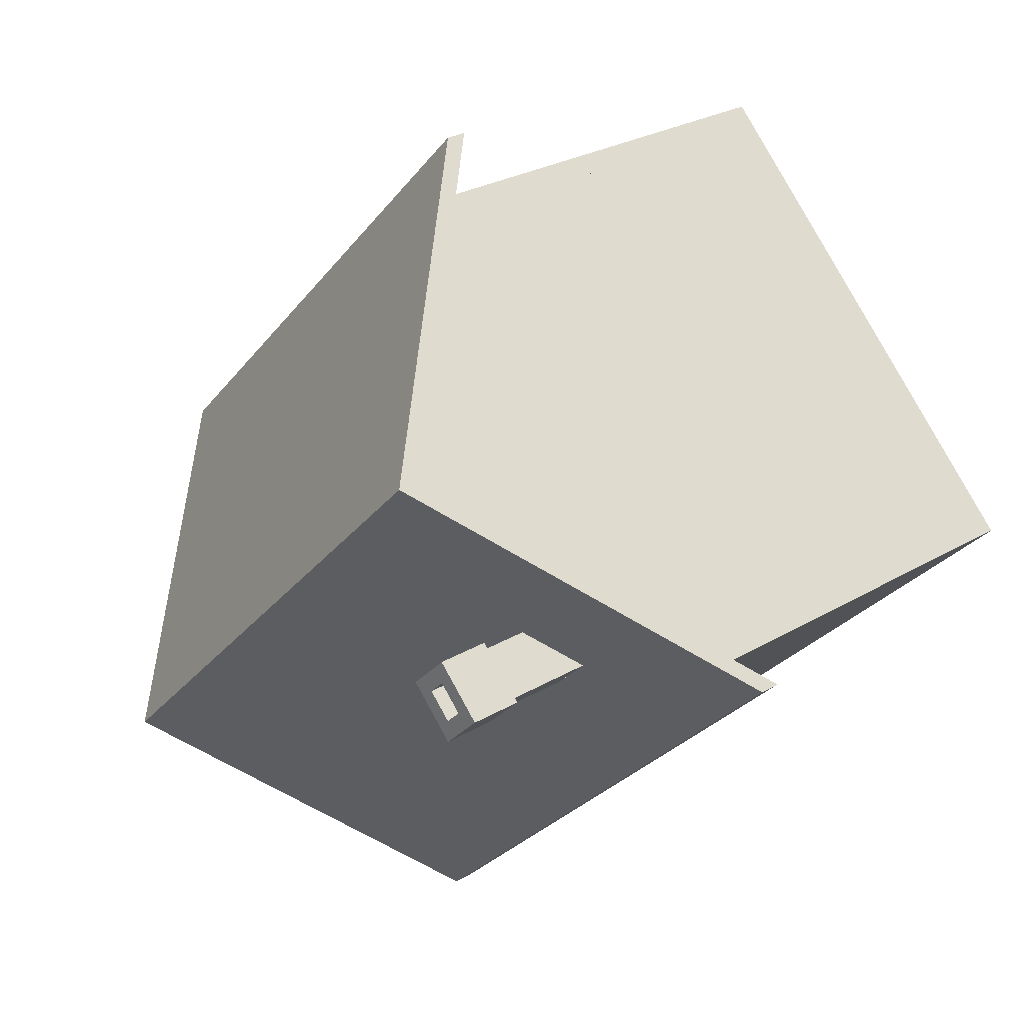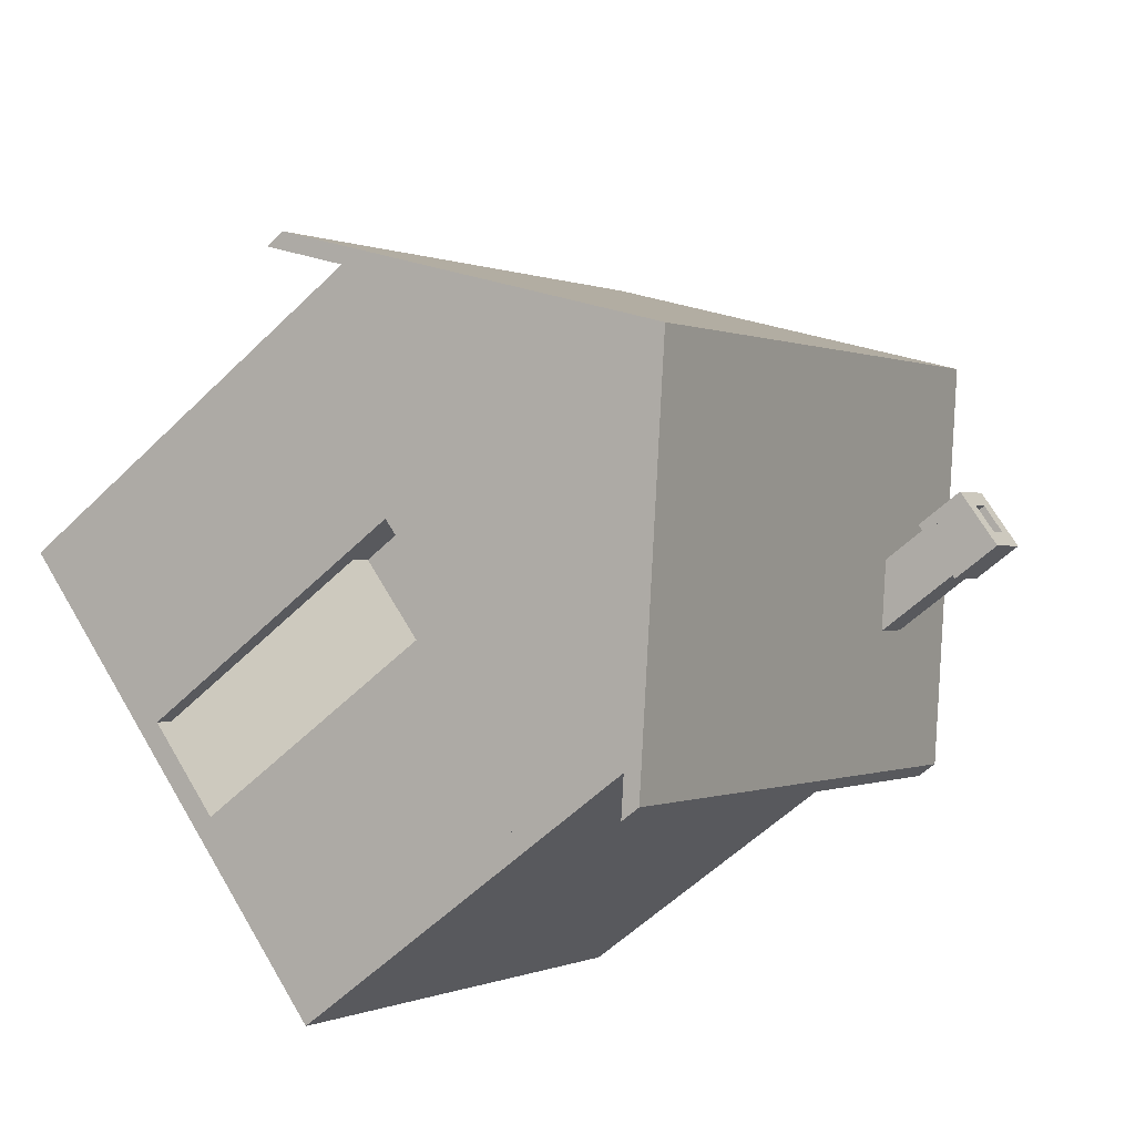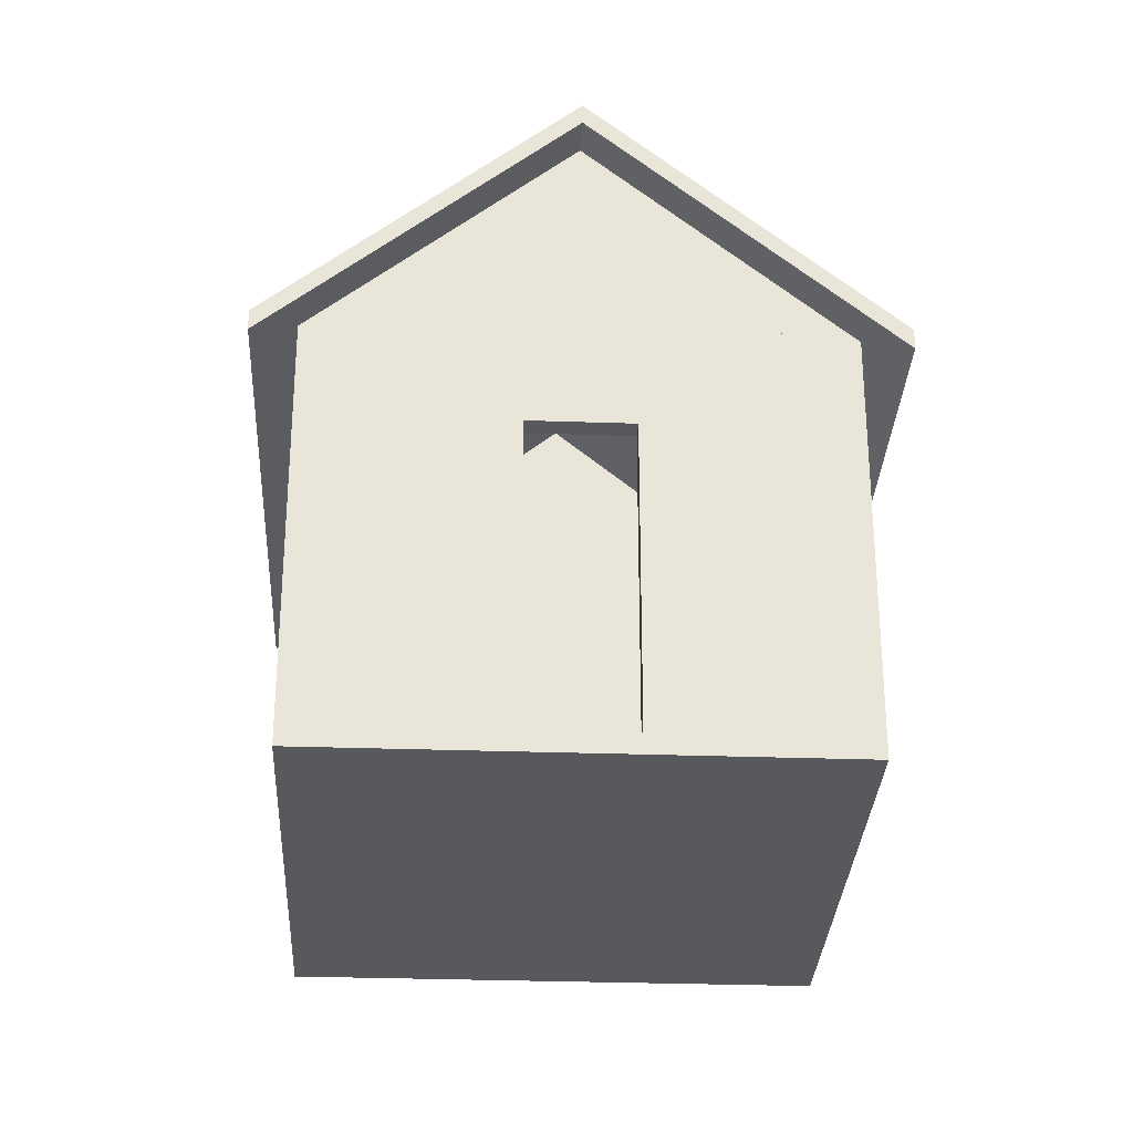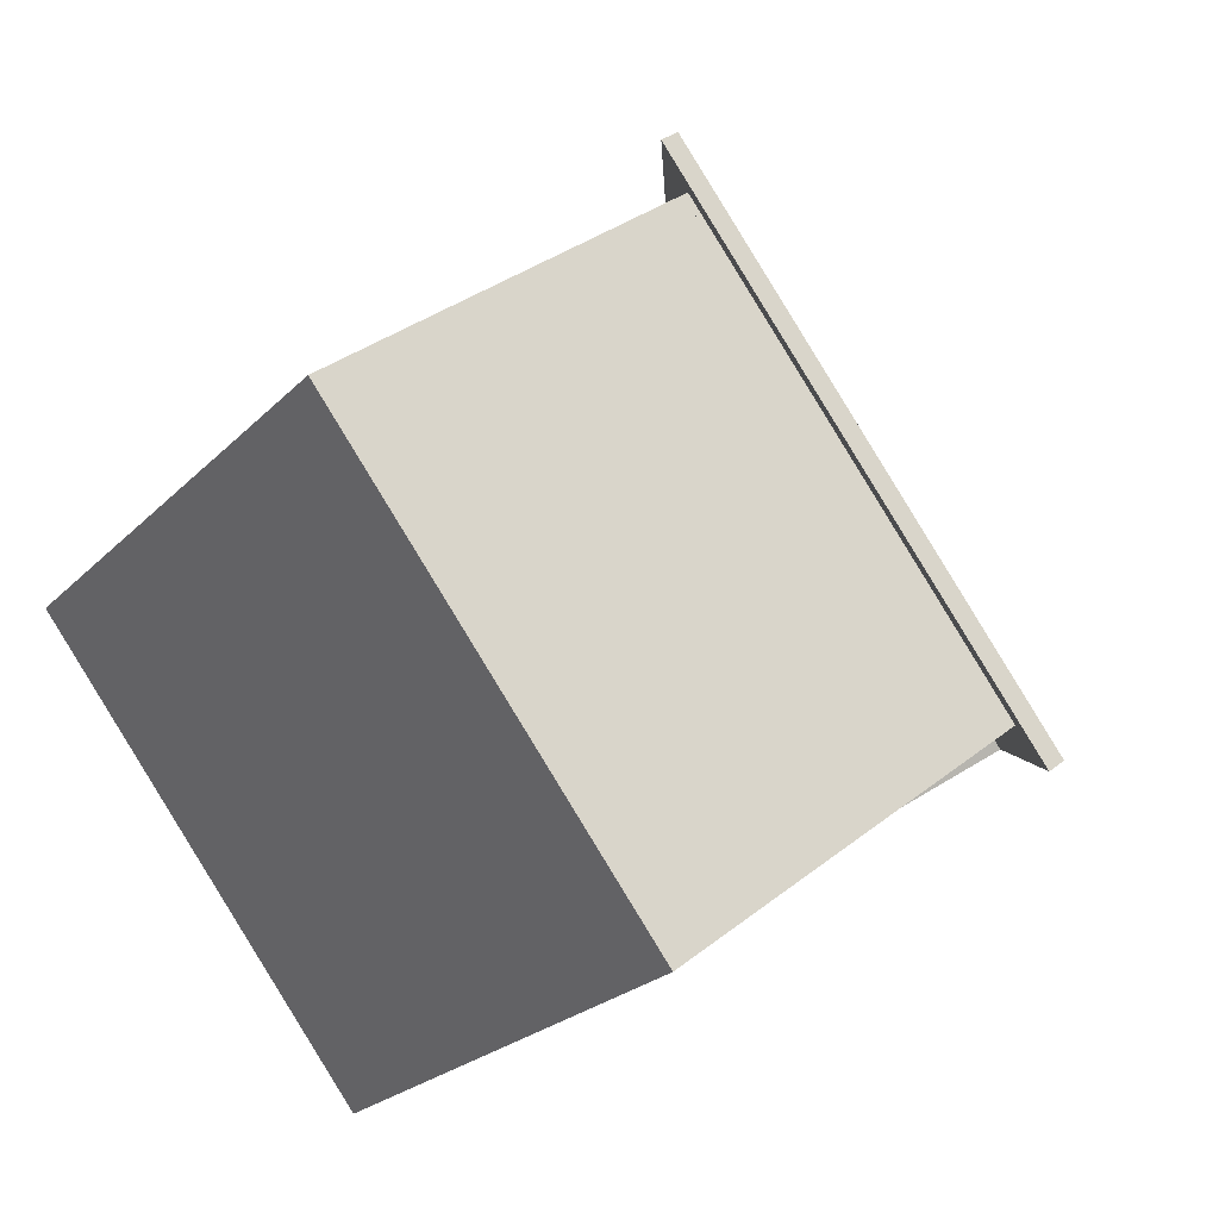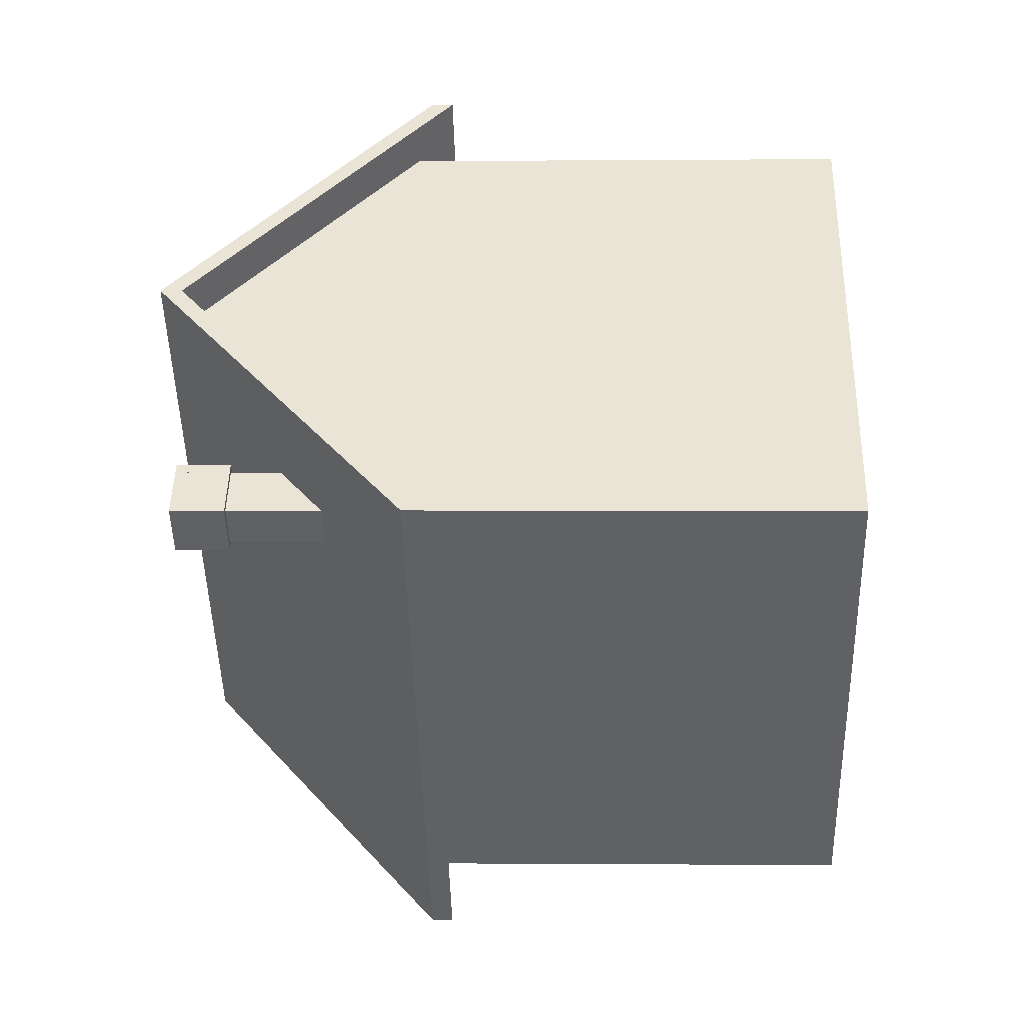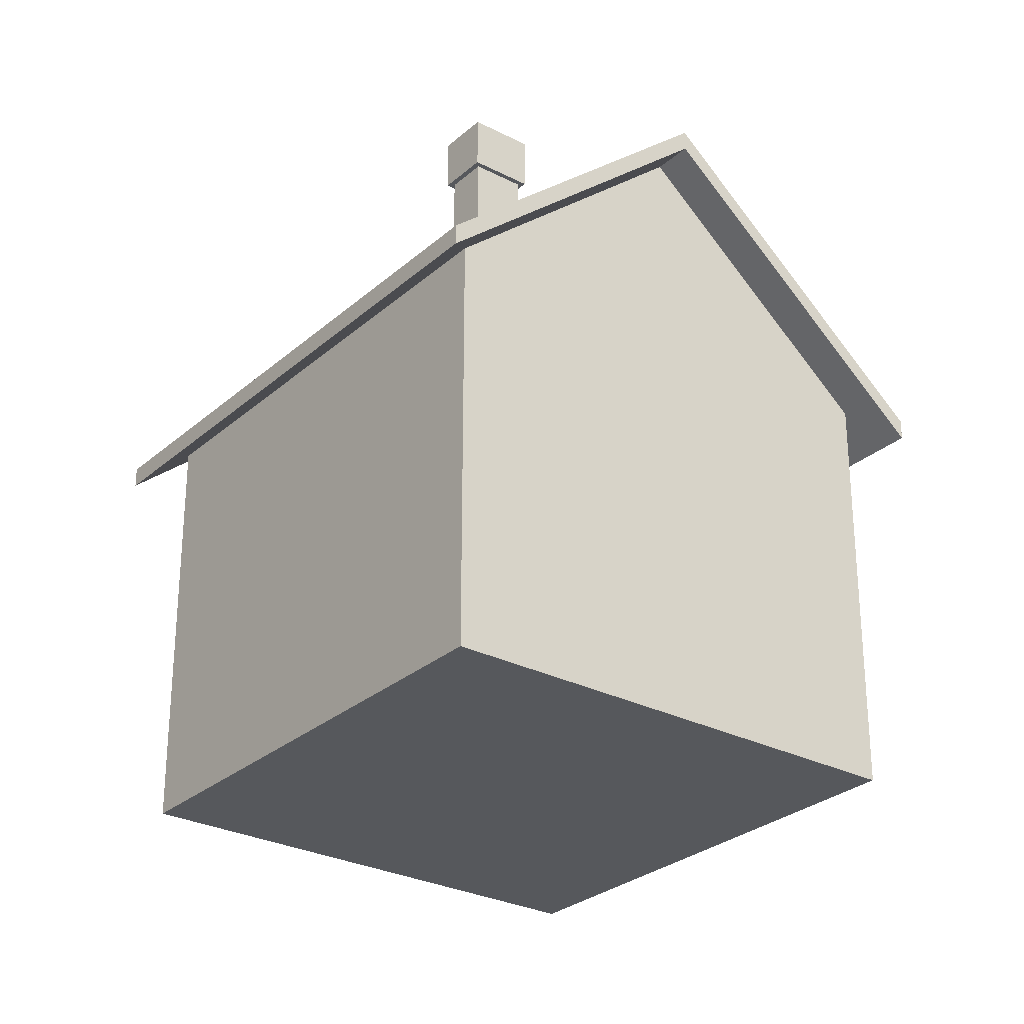
<metadata>
{"format":"obj","ext":"obj","renderer":"f3d","projection":"perspective","resolution":1024,"background":"white","views":[{"elev":26.6,"azim":-132.9,"up":"+Z"},{"elev":-55.3,"azim":135.9,"up":"+Z"},{"elev":-30.2,"azim":132.1,"up":"+Y"},{"elev":33.0,"azim":42.4,"up":"+Z"},{"elev":-0.2,"azim":-88.0,"up":"+Z"},{"elev":-28.3,"azim":-82.8,"up":"+Y"}]}
</metadata>
<code>
o Chimney_Border_4
v -2.333 5.5 0.2828
v -2.404 5.5 0.3536
v -2.758 5.5 0
v -2.687 5.5 -0.07071
v -2.333 6 0.2828
v -2.404 6 0.3536
v -2.758 6 0
v -2.687 6 -0.07071
f 2 4 1
f 5 2 1
f 6 3 2
f 3 8 4
f 4 5 1
f 8 6 5
f 2 3 4
f 5 6 2
f 6 7 3
f 3 7 8
f 4 8 5
f 8 7 6
o Chimney_Border_3
v -1.98 5.5 0.07071
v -2.333 5.5 0.4243
v -2.404 5.5 0.3536
v -2.051 5.5 0
v -1.98 6 0.07071
v -2.333 6 0.4243
v -2.404 6 0.3536
v -2.051 6 0
f 10 12 9
f 13 10 9
f 14 11 10
f 11 16 12
f 12 13 9
f 16 14 13
f 10 11 12
f 13 14 10
f 14 15 11
f 11 15 16
f 12 16 13
f 16 15 14
o Chimney_Border_2
v -2.333 5.5 -0.2828
v -2.687 5.5 0.07071
v -2.758 5.5 0
v -2.404 5.5 -0.3536
v -2.333 6 -0.2828
v -2.687 6 0.07071
v -2.758 6 0
v -2.404 6 -0.3536
f 18 20 17
f 21 18 17
f 22 19 18
f 19 24 20
f 20 21 17
f 24 22 21
f 18 19 20
f 21 22 18
f 22 23 19
f 19 23 24
f 20 24 21
f 24 23 22
o Chimney_Border_1
v -2.051 5.5 0
v -2.121 5.5 0.07071
v -2.475 5.5 -0.2828
v -2.404 5.5 -0.3536
v -2.051 6 0
v -2.121 6 0.07071
v -2.475 6 -0.2828
v -2.404 6 -0.3536
f 26 28 25
f 29 26 25
f 30 27 26
f 27 32 28
f 28 29 25
f 32 30 29
f 26 27 28
f 29 30 26
f 30 31 27
f 27 31 32
f 28 32 29
f 32 31 30
o Chimney_4
v -2.333 4 0.2121
v -2.404 4 0.2828
v -2.687 4 0
v -2.616 4 -0.07071
v -2.333 6 0.2121
v -2.404 6 0.2828
v -2.687 6 0
v -2.616 6 -0.07071
f 34 36 33
f 37 34 33
f 38 35 34
f 35 40 36
f 36 37 33
f 40 38 37
f 34 35 36
f 37 38 34
f 38 39 35
f 35 39 40
f 36 40 37
f 40 39 38
o Chimney_3
v -2.051 4 0.07071
v -2.333 4 0.3536
v -2.404 4 0.2828
v -2.121 4 0
v -2.051 6 0.07071
v -2.333 6 0.3536
v -2.404 6 0.2828
v -2.121 6 0
f 42 44 41
f 45 42 41
f 46 43 42
f 43 48 44
f 44 45 41
f 48 46 45
f 42 43 44
f 45 46 42
f 46 47 43
f 43 47 48
f 44 48 45
f 48 47 46
o Chimney_2
v -2.333 4 -0.2121
v -2.616 4 0.07071
v -2.687 4 0
v -2.404 4 -0.2828
v -2.333 6 -0.2121
v -2.616 6 0.07071
v -2.687 6 0
v -2.404 6 -0.2828
f 50 52 49
f 53 50 49
f 54 51 50
f 51 56 52
f 52 53 49
f 56 54 53
f 50 51 52
f 53 54 50
f 54 55 51
f 51 55 56
f 52 56 53
f 56 55 54
o Chimney_1
v -2.121 4 0
v -2.192 4 0.07071
v -2.475 4 -0.2121
v -2.404 4 -0.2828
v -2.121 6 0
v -2.192 6 0.07071
v -2.475 6 -0.2121
v -2.404 6 -0.2828
f 58 60 57
f 61 58 57
f 62 59 58
f 59 64 60
f 60 61 57
f 64 62 61
f 58 59 60
f 61 62 58
f 62 63 59
f 59 63 64
f 60 64 61
f 64 63 62
o Roof_4
v 2.051 6 -2.051
v -2.051 6 2.051
v -4.101 3.6 0
v 0 3.6 -4.101
v 2.051 6.2 -2.051
v -2.051 6.2 2.051
v -4.101 3.8 0
v 0 3.8 -4.101
f 66 68 65
f 69 66 65
f 66 71 67
f 67 72 68
f 65 72 69
f 72 70 69
f 66 67 68
f 69 70 66
f 66 70 71
f 67 71 72
f 65 68 72
f 72 71 70
o Roof_3
v 4.101 3.6 0
v 0 3.6 4.101
v -2.051 6 2.051
v 2.051 6 -2.051
v 4.101 3.8 0
v 0 3.8 4.101
v -2.051 6.2 2.051
v 2.051 6.2 -2.051
f 74 76 73
f 77 74 73
f 78 75 74
f 75 80 76
f 76 77 73
f 80 78 77
f 74 75 76
f 77 78 74
f 78 79 75
f 75 79 80
f 76 80 77
f 80 79 78
o Roof_2
v 0.1414 4 3.394
v -3.394 4 -0.1414
v -1.626 6 1.626
v 0 4 3.536
v -3.536 4 0
v -1.768 6 1.768
f 81 82 83
f 85 83 82
f 84 86 85
f 83 84 81
f 86 82 81
f 85 86 83
f 83 86 84
f 86 85 82
o Roof_1
v 3.536 4 0
v 0 4 -3.536
v 1.768 6 -1.768
v 3.394 4 0.1414
v -0.1414 4 -3.394
v 1.626 6 -1.626
f 87 88 89
f 91 89 88
f 90 92 91
f 89 90 87
f 92 88 87
f 91 92 89
f 89 92 90
f 92 91 88
o Floor
v 3.536 -0.2 0
v 0 -0.2 3.536
v -3.536 -0.2 0
v 0 -0.2 -3.536
v 3.536 0 0
v 0 0 3.536
v -3.536 0 0
v 0 0 -3.536
f 94 96 93
f 97 94 93
f 98 95 94
f 95 100 96
f 96 97 93
f 100 98 97
f 94 95 96
f 97 98 94
f 98 99 95
f 95 99 100
f 96 100 97
f 100 99 98
o Wall_6
v 0.1414 0 3.394
v 0 0 3.536
v -3.536 0 0
v -3.394 0 -0.1414
v 0.1414 4 3.394
v 0 4 3.536
v -3.536 4 0
v -3.394 4 -0.1414
f 102 104 101
f 105 102 101
f 106 103 102
f 103 108 104
f 104 105 101
f 108 106 105
f 102 103 104
f 105 106 102
f 106 107 103
f 103 107 108
f 104 108 105
f 108 107 106
o Wall_5
v 0.1414 0 -3.394
v -3.394 0 0.1414
v -3.536 0 0
v 0 0 -3.536
v 0.1414 4 -3.394
v -3.394 4 0.1414
v -3.536 4 0
v 0 4 -3.536
f 110 112 109
f 113 110 109
f 114 111 110
f 111 116 112
f 112 113 109
f 116 114 113
f 110 111 112
f 113 114 110
f 114 115 111
f 111 115 116
f 112 116 113
f 116 115 114
o Wall_4
v 1.414 0 -2.121
v 1.273 0 -1.98
v -0.1414 0 -3.394
v 0 0 -3.536
v 1.414 4 -2.121
v 1.273 4 -1.98
v -0.1414 4 -3.394
v 0 4 -3.536
f 118 120 117
f 121 118 117
f 122 119 118
f 119 124 120
f 120 121 117
f 124 122 121
f 118 119 120
f 121 122 118
f 122 123 119
f 119 123 124
f 120 124 121
f 124 123 122
o Wall_3
v 2.121 3 -1.414
v 1.98 3 -1.273
v 1.273 3 -1.98
v 1.414 3 -2.121
v 2.121 4 -1.414
v 1.98 4 -1.273
v 1.273 4 -1.98
v 1.414 4 -2.121
f 126 128 125
f 129 126 125
f 130 127 126
f 127 132 128
f 128 129 125
f 132 130 129
f 126 127 128
f 129 130 126
f 130 131 127
f 127 131 132
f 128 132 129
f 132 131 130
o Wall_2
v 3.536 0 0
v 0 0 3.536
v -0.1414 0 3.394
v 3.394 0 -0.1414
v 3.536 4 0
v 0 4 3.536
v -0.1414 4 3.394
v 3.394 4 -0.1414
f 134 136 133
f 137 134 133
f 138 135 134
f 135 140 136
f 136 137 133
f 140 138 137
f 134 135 136
f 137 138 134
f 138 139 135
f 135 139 140
f 136 140 137
f 140 139 138
o Wall_1
v 3.536 0 0
v 3.394 0 0.1414
v 1.98 0 -1.273
v 2.121 0 -1.414
v 3.536 4 0
v 3.394 4 0.1414
v 1.98 4 -1.273
v 2.121 4 -1.414
f 142 144 141
f 145 142 141
f 146 143 142
f 143 148 144
f 144 145 141
f 148 146 145
f 142 143 144
f 145 146 142
f 146 147 143
f 143 147 148
f 144 148 145
f 148 147 146

</code>
